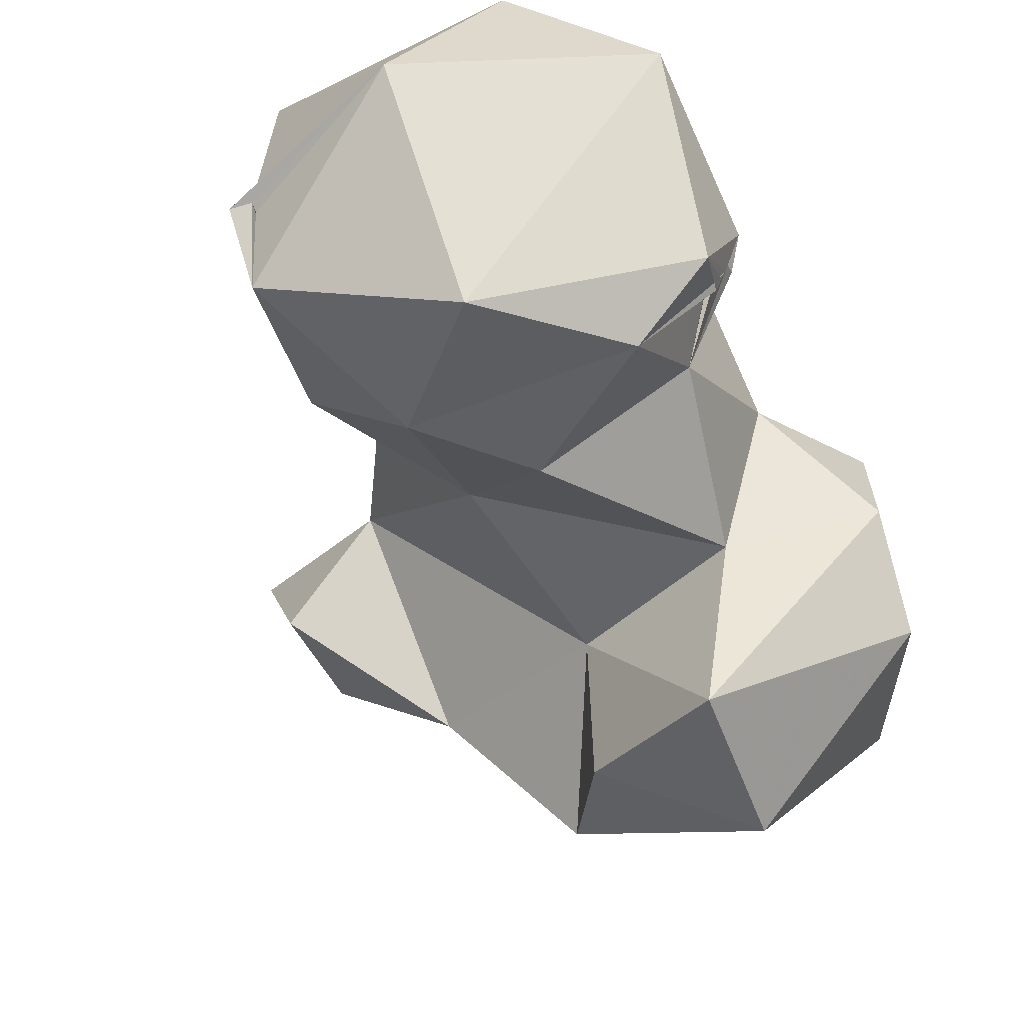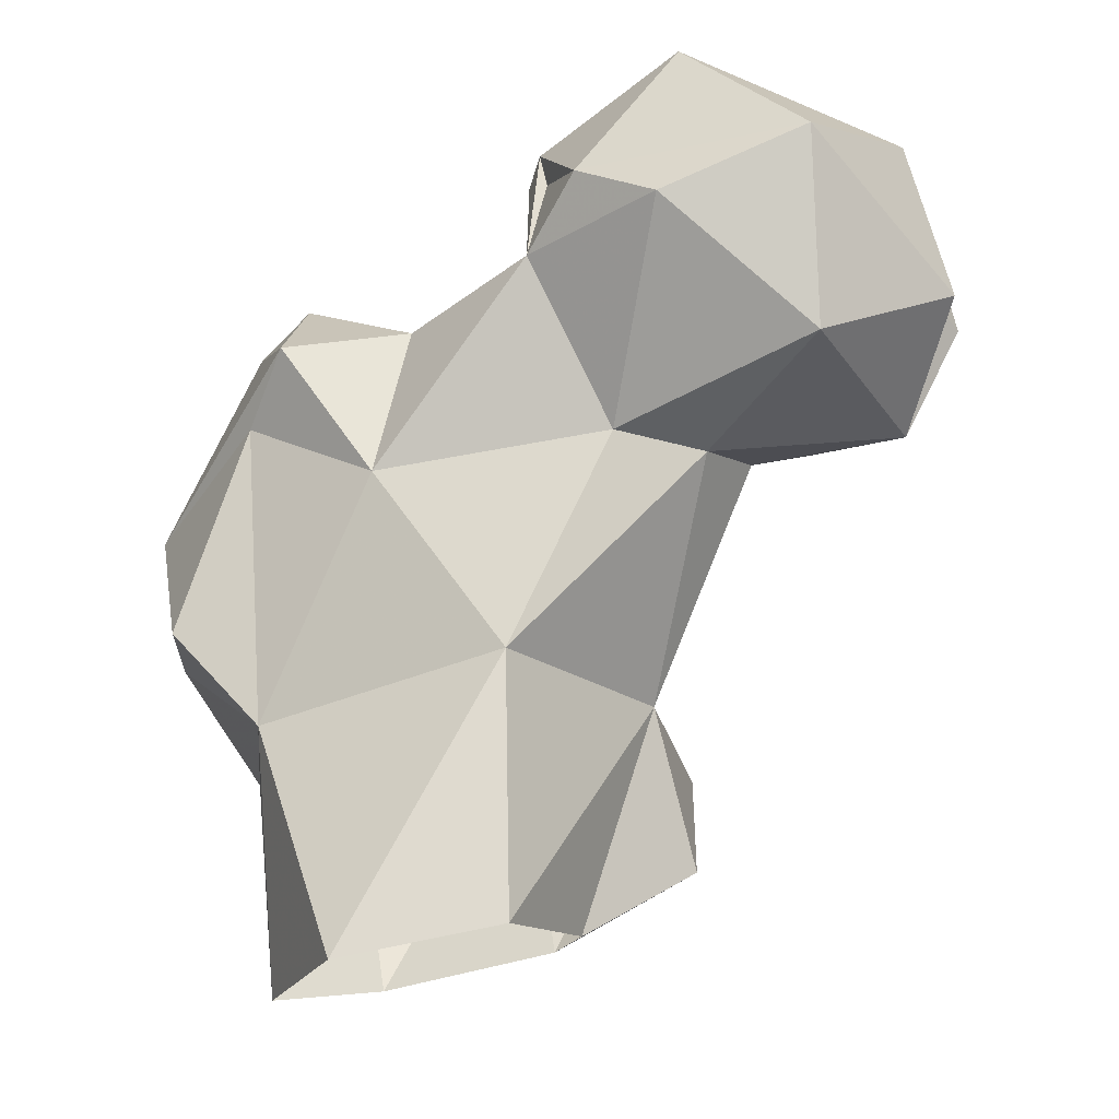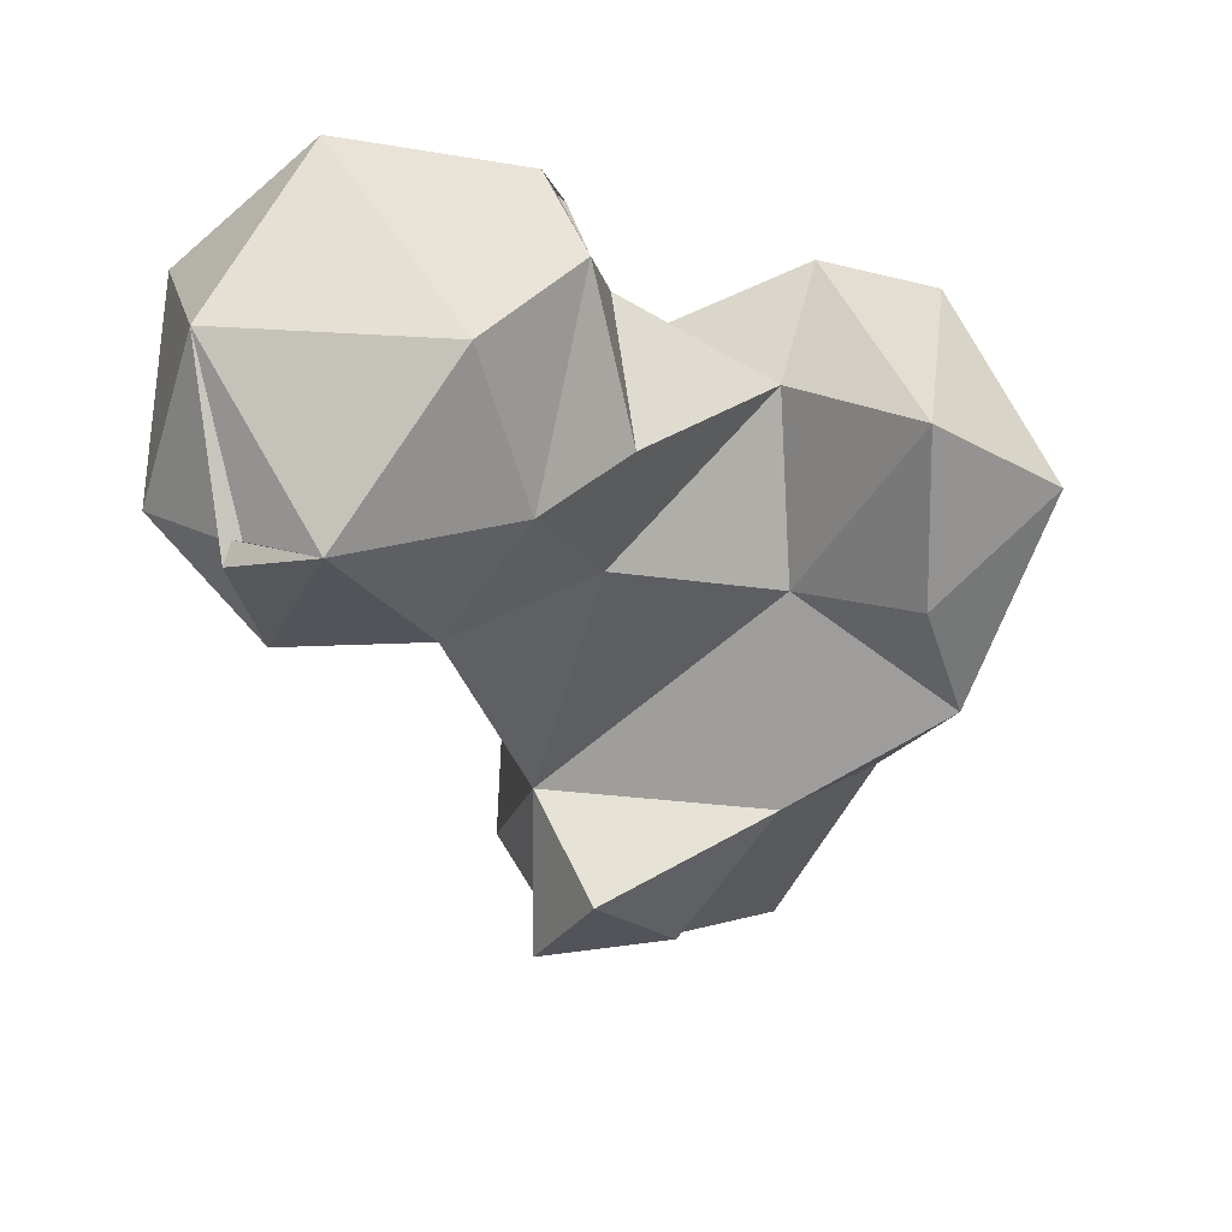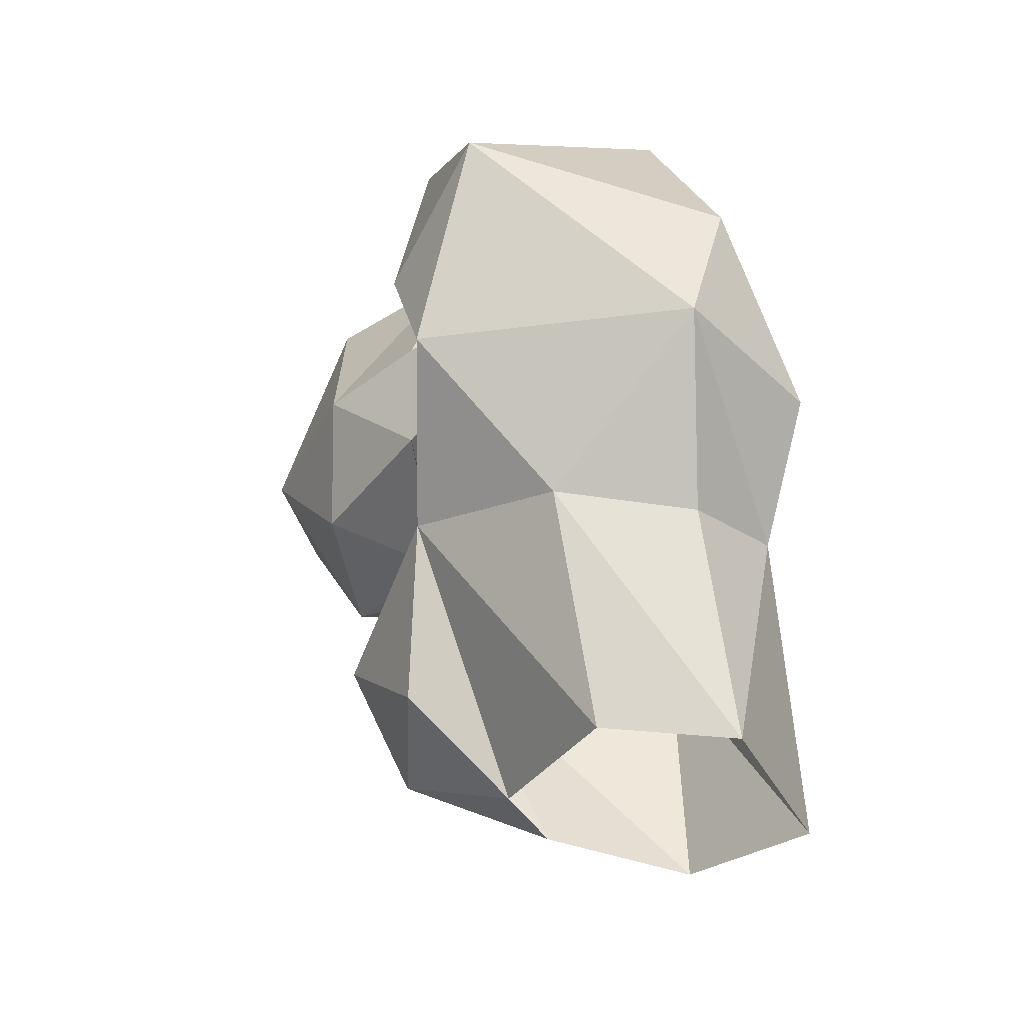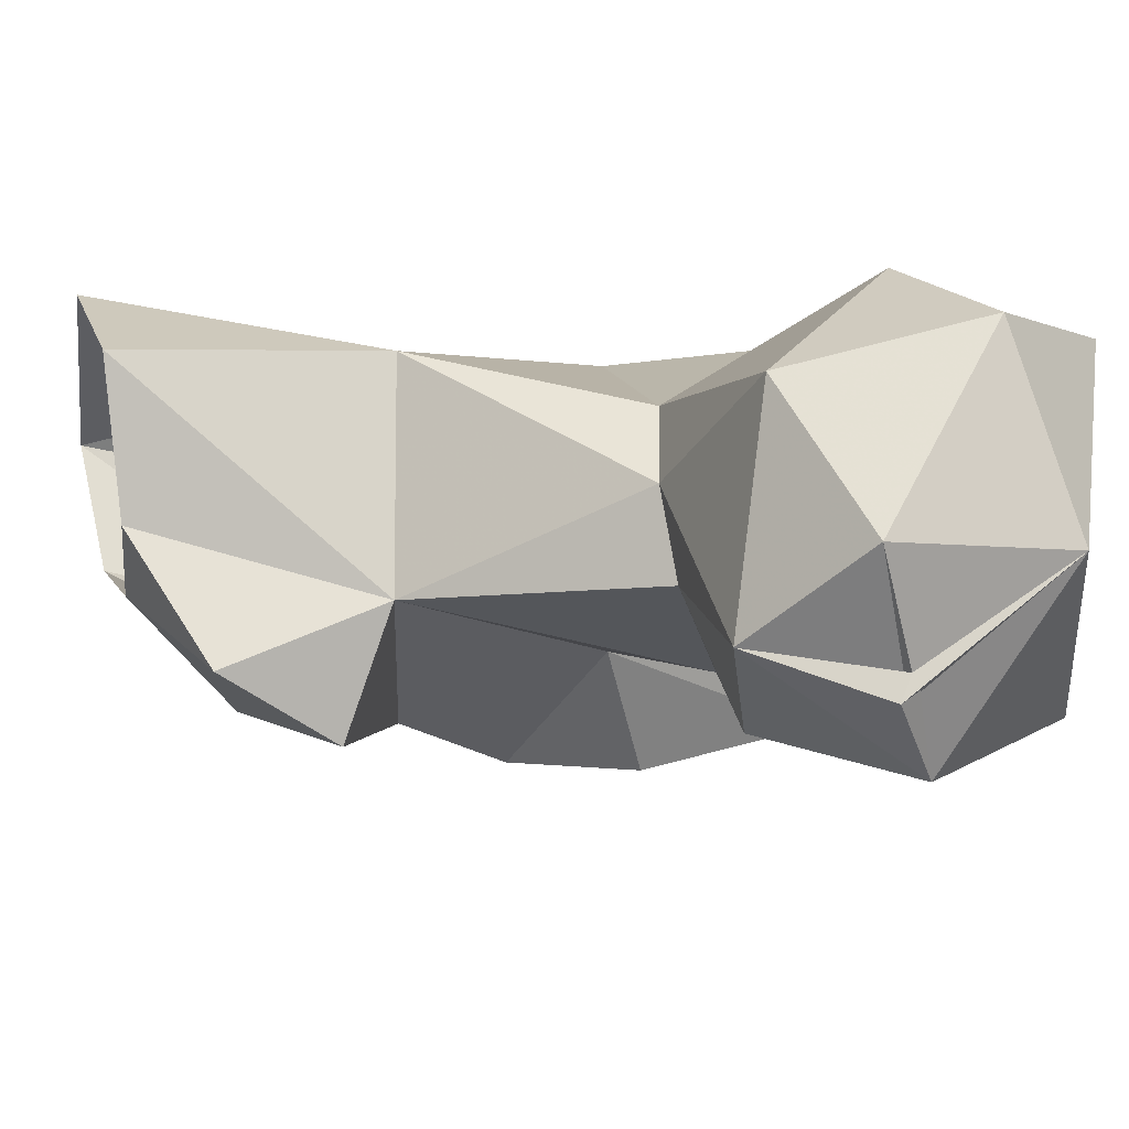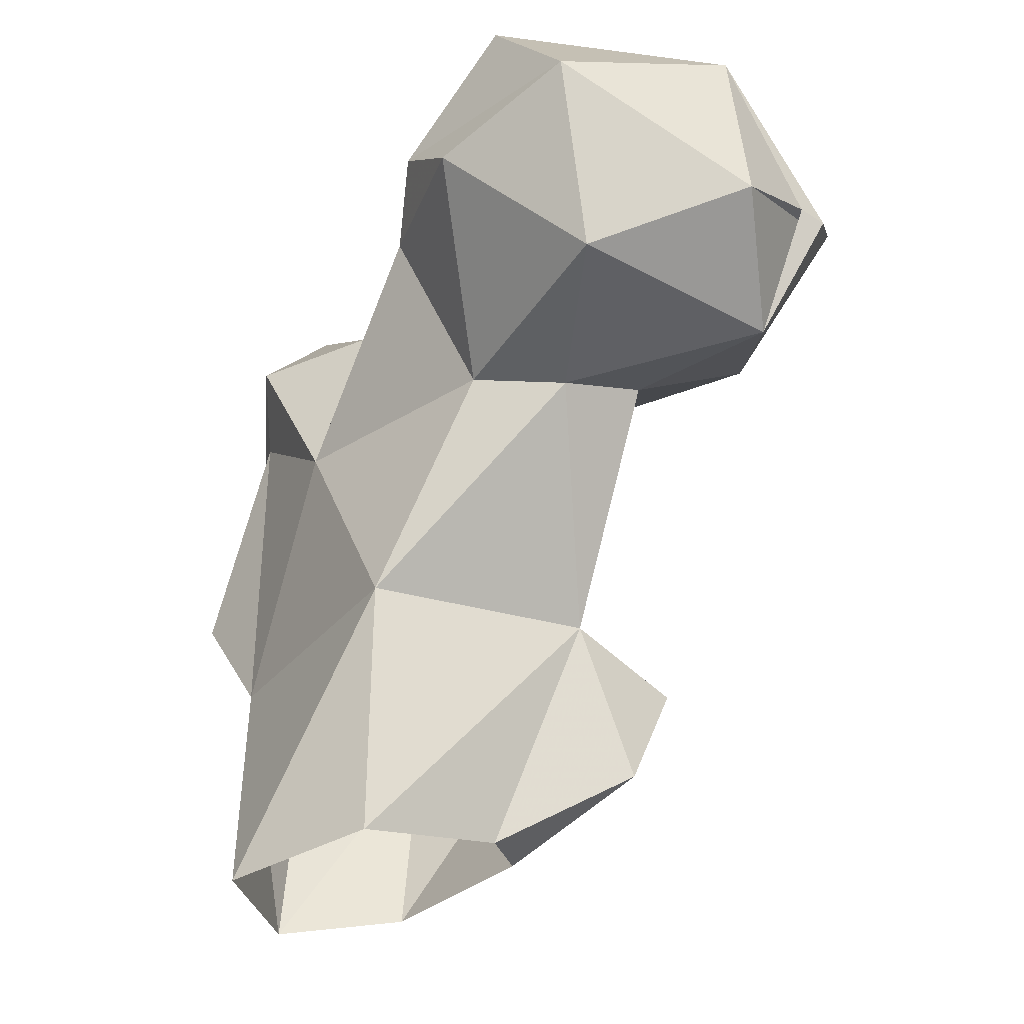
<metadata>
{"format":"obj","ext":"obj","renderer":"f3d","projection":"perspective","resolution":1024,"background":"white","views":[{"elev":-23.9,"azim":-25.6,"up":"+Y"},{"elev":-16.2,"azim":168.8,"up":"+Z"},{"elev":34.5,"azim":-58.2,"up":"+Z"},{"elev":-42.7,"azim":34.2,"up":"+Z"},{"elev":36.1,"azim":-95.5,"up":"+Y"},{"elev":-21.7,"azim":-161.3,"up":"+Z"}]}
</metadata>
<code>
v 316 149.2 2.749
v 329.8 157.3 0.4258
v 297.4 159.1 6.504
v 326 179.8 2.274
v 296.3 169.1 7.006
v 307.3 184.1 6.078
v 332.8 162.2 31.14
v 331.2 148.1 27.04
v 297.5 139.2 35.05
v 280.8 161.1 16.04
v 290.3 148.1 17.64
v 318.2 137.7 28.7
v 286.6 164.6 34.91
v 278.9 151.7 28.77
v 307.4 181.9 36.79
v 308.3 123.5 47.8
v 339.9 134.5 43.76
v 342.7 154.6 43.56
v 304 142.6 59.24
v 276.2 172.1 63.08
v 283.5 179.6 61.9
v 295 181.4 63.24
v 343.3 136.8 59.66
v 334.4 155.9 69.1
v 321.2 170 60.22
v 284.7 154 68.66
v 319.1 118.6 72.15
v 302.8 125.7 63.11
v 258.7 177.6 65.94
v 305.2 181.7 83.67
v 275.1 197.7 70.74
v 305.9 128.1 83.72
v 331.7 163.9 76.94
v 265.5 161.3 68.55
v 332.1 140.2 83.76
v 311 148.3 79.54
v 316.3 166.2 79.05
v 256.6 190.5 79.01
v 271 153.3 82.75
v 286.4 151.2 83.1
v 252.5 164.7 84.61
v 250.9 175.8 80.58
v 327.4 153.3 85.79
v 293.5 197.4 85.95
v 300.1 162.8 91.61
v 253.8 174.4 81.85
v 253.2 177.7 81.94
v 252.7 175.9 82.72
v 253.2 174.9 82.57
v 260.4 185.3 99.65
v 276.8 201.9 93.67
v 268.6 158.2 102.1
v 301.2 189.5 91.23
v 303.3 173 95.96
v 288 157.5 102.4
v 301.8 171.3 93.91
v 302.2 178.3 94.14
v 301.1 174 95.5
v 296 167.7 99.05
v 299.9 170.1 100.4
v 300.3 172 96.17
v 302 173 97.19
v 301.5 174.3 96.85
v 302.6 176 98.93
v 289 190.6 106.8
v 297.9 166.7 101.7
v 297.7 167.4 102
v 298.2 168 102.2
v 294 167.1 106.9
f 64 65 69
f 52 55 69
f 50 65 51
f 52 69 65
f 60 64 69
f 66 69 68
f 53 65 64
f 59 68 69
f 55 66 68
f 59 60 68
f 60 66 67
f 59 67 66
f 45 64 60
f 60 69 66
f 45 62 64
f 45 59 55
f 45 60 56
f 54 64 63
f 62 63 64
f 58 63 59
f 59 61 62
f 60 62 61
f 45 54 62
f 30 53 57
f 30 64 54
f 54 57 56
f 54 63 58
f 56 58 62
f 45 58 61
f 56 61 58
f 39 55 52
f 45 56 53
f 40 45 55
f 30 54 45
f 30 44 53
f 38 50 51
f 41 52 50
f 23 33 35
f 31 51 44
f 42 50 47
f 29 46 38
f 48 49 50
f 13 19 26
f 42 48 50
f 41 49 46
f 41 48 42
f 27 35 32
f 31 38 51
f 39 52 41
f 16 17 27
f 46 49 47
f 36 37 45
f 22 31 44
f 29 49 48
f 16 28 19
f 30 45 37
f 33 37 43
f 38 46 47
f 44 51 53
f 26 40 39
f 38 47 50
f 29 41 42
f 22 44 30
f 13 21 15
f 19 32 36
f 36 43 37
f 29 34 41
f 55 68 67
f 53 64 58
f 34 39 41
f 45 53 58
f 26 39 34
f 23 24 33
f 5 13 6
f 36 45 40
f 27 32 28
f 29 38 31
f 21 31 22
f 53 56 57
f 39 40 55
f 4 15 7
f 59 63 60
f 9 19 13
f 33 43 35
f 18 24 23
f 20 34 29
f 50 52 65
f 25 37 33
f 19 28 32
f 16 27 28
f 2 8 12
f 1 2 12
f 60 67 68
f 13 26 20
f 20 29 21
f 60 63 62
f 17 18 23
f 1 9 3
f 12 17 16
f 15 22 25
f 55 67 69
f 26 36 40
f 17 23 27
f 1 12 9
f 51 65 53
f 5 10 13
f 8 17 12
f 54 56 62
f 45 61 59
f 9 14 11
f 7 15 25
f 7 24 18
f 23 35 27
f 19 36 26
f 10 11 14
f 7 18 17
f 55 59 66
f 54 58 57
f 15 21 22
f 2 7 8
f 22 30 25
f 58 59 62
f 9 13 14
f 21 29 31
f 4 6 15
f 41 46 48
f 9 12 16
f 41 50 49
f 9 16 19
f 32 35 43
f 6 13 15
f 57 58 64
f 10 14 13
f 59 69 67
f 25 30 37
f 7 17 8
f 29 47 49
f 3 9 11
f 29 48 46
f 7 25 24
f 13 20 21
f 56 60 61
f 20 26 34
f 3 10 5
f 29 42 47
f 30 57 64
f 3 11 10
f 24 25 33
f 32 43 36
f 2 4 7

</code>
